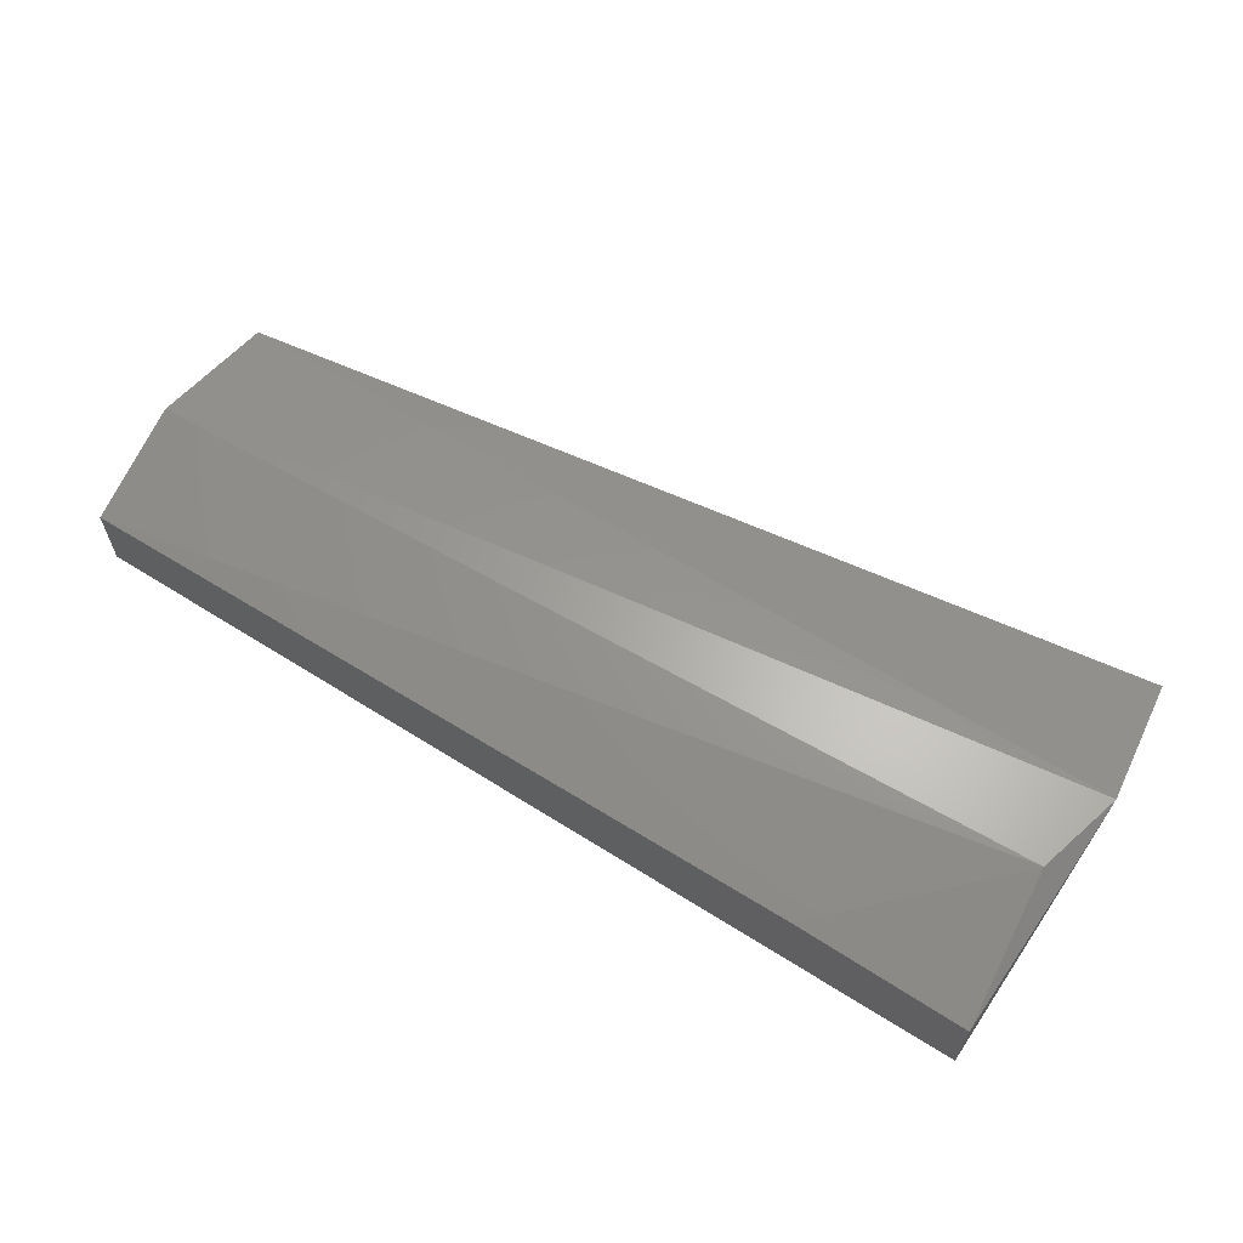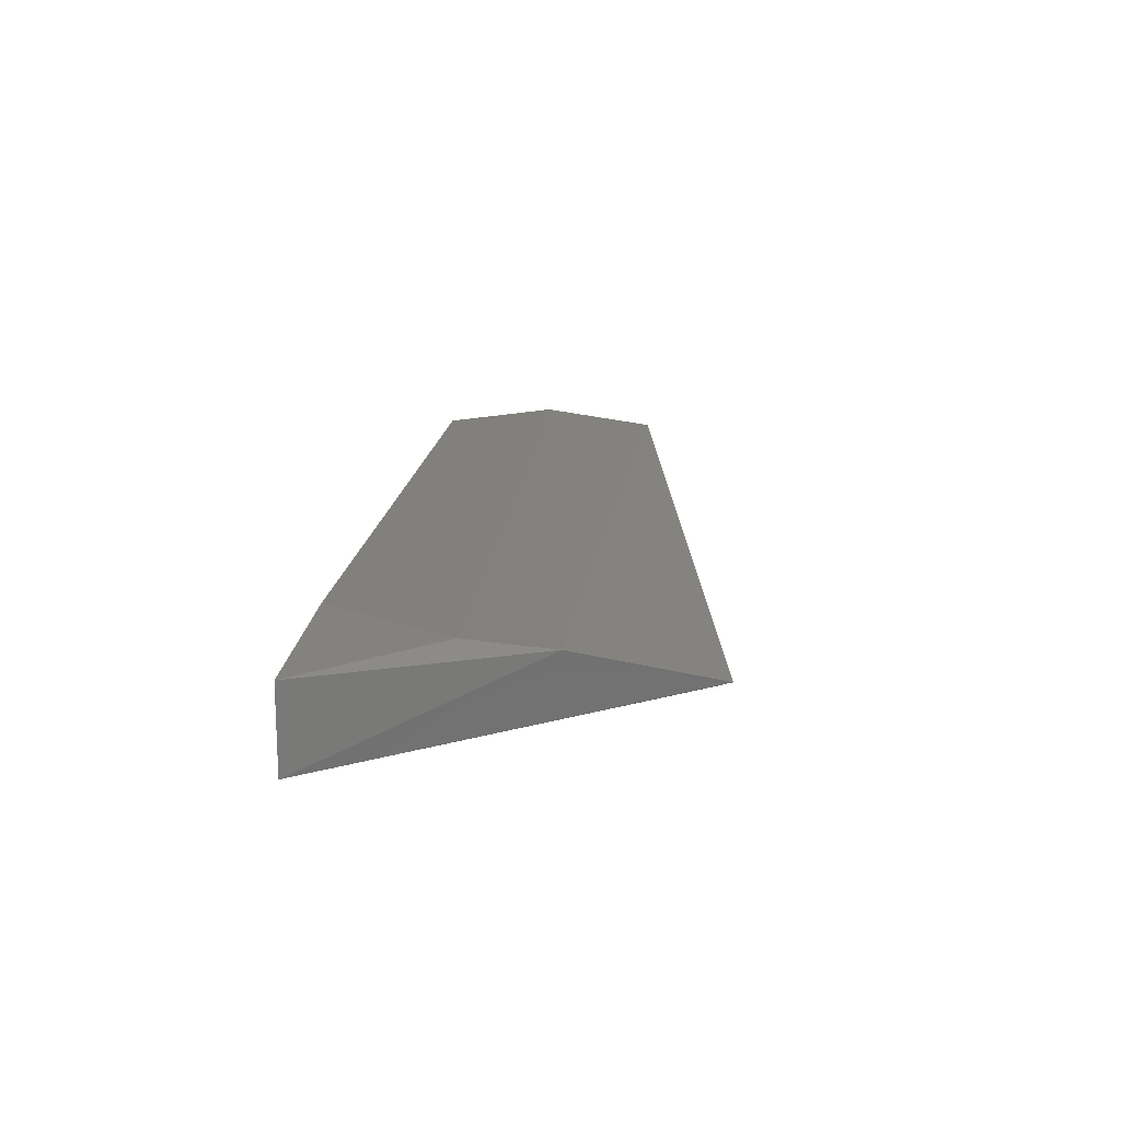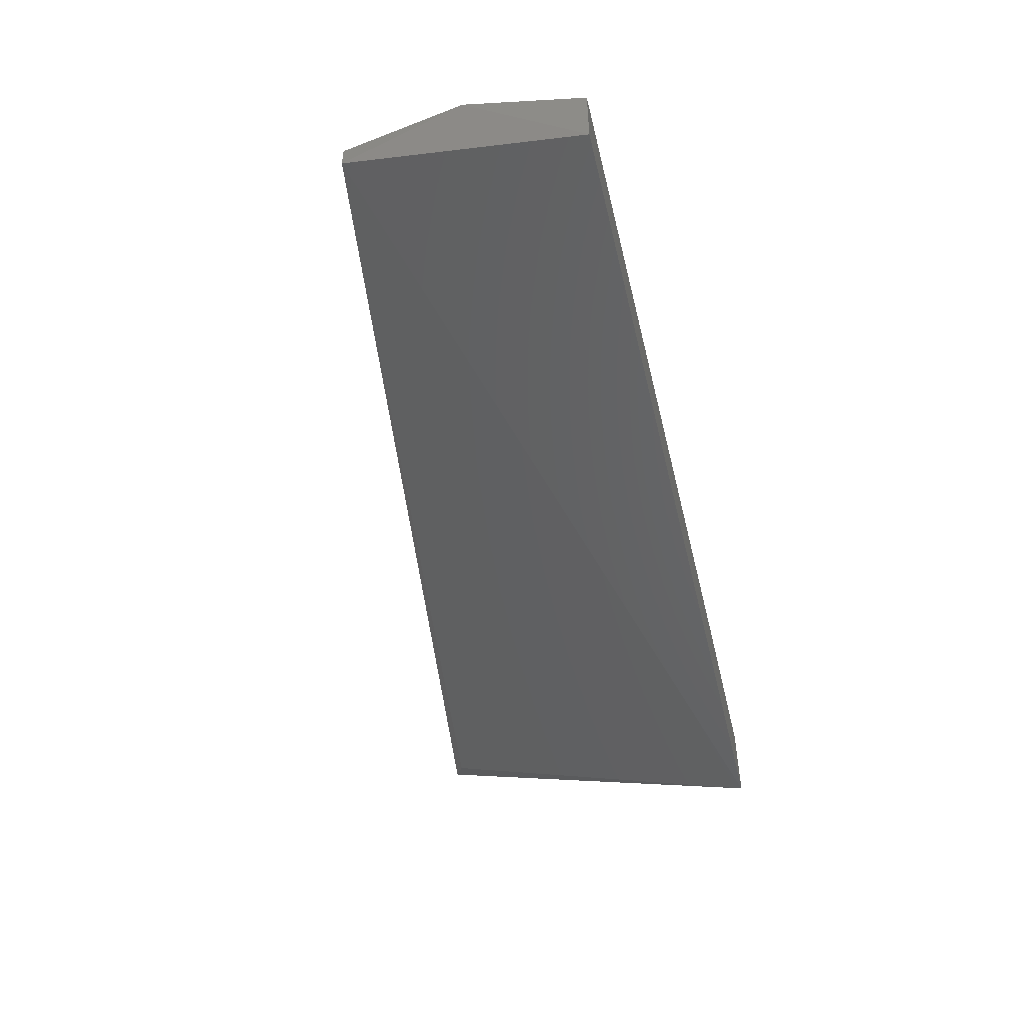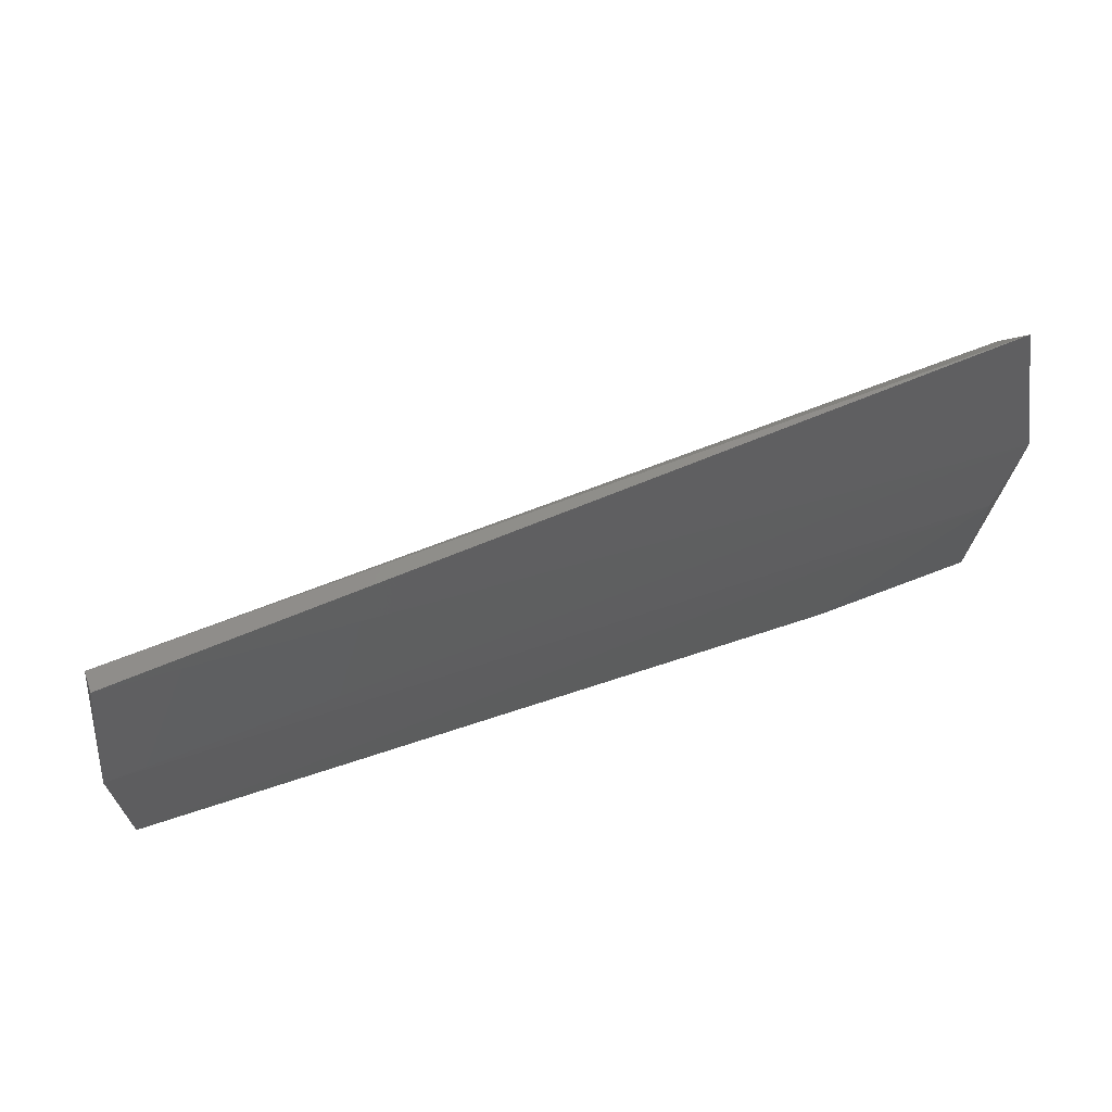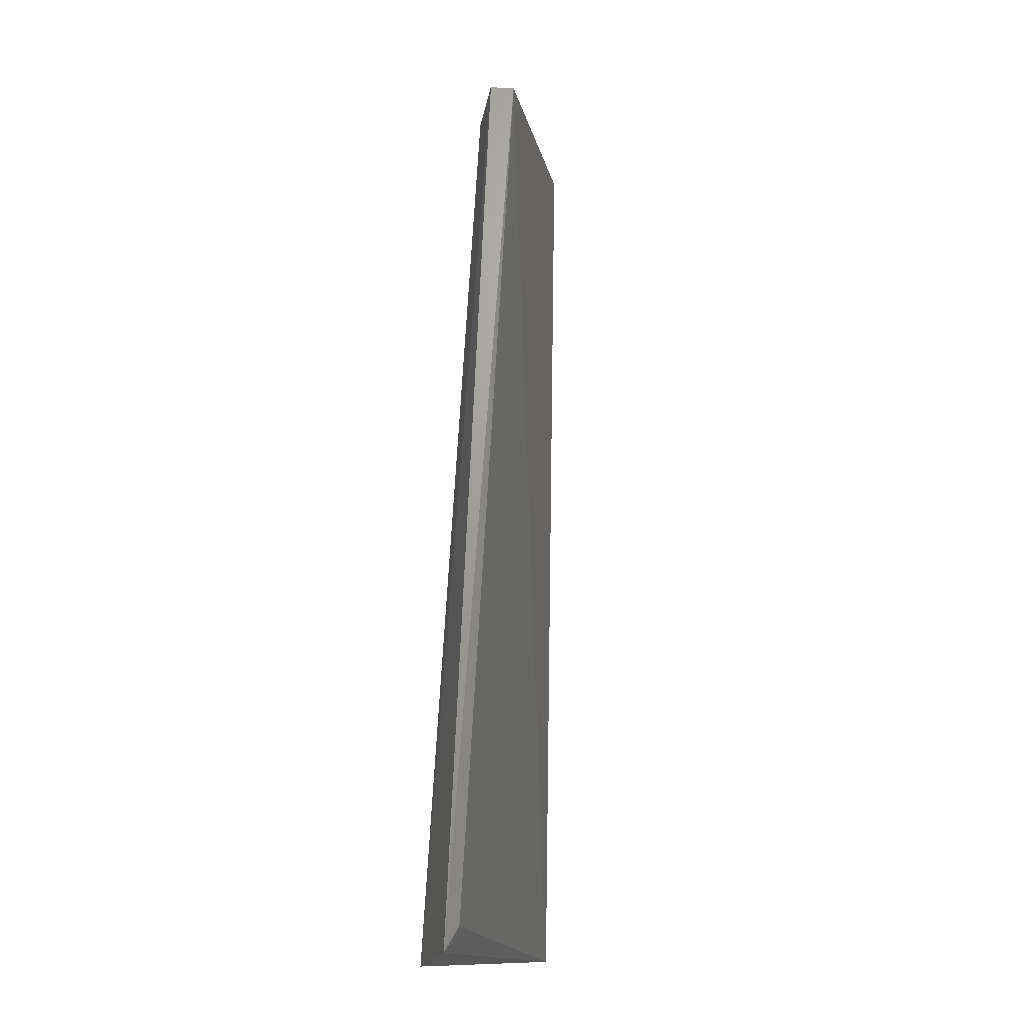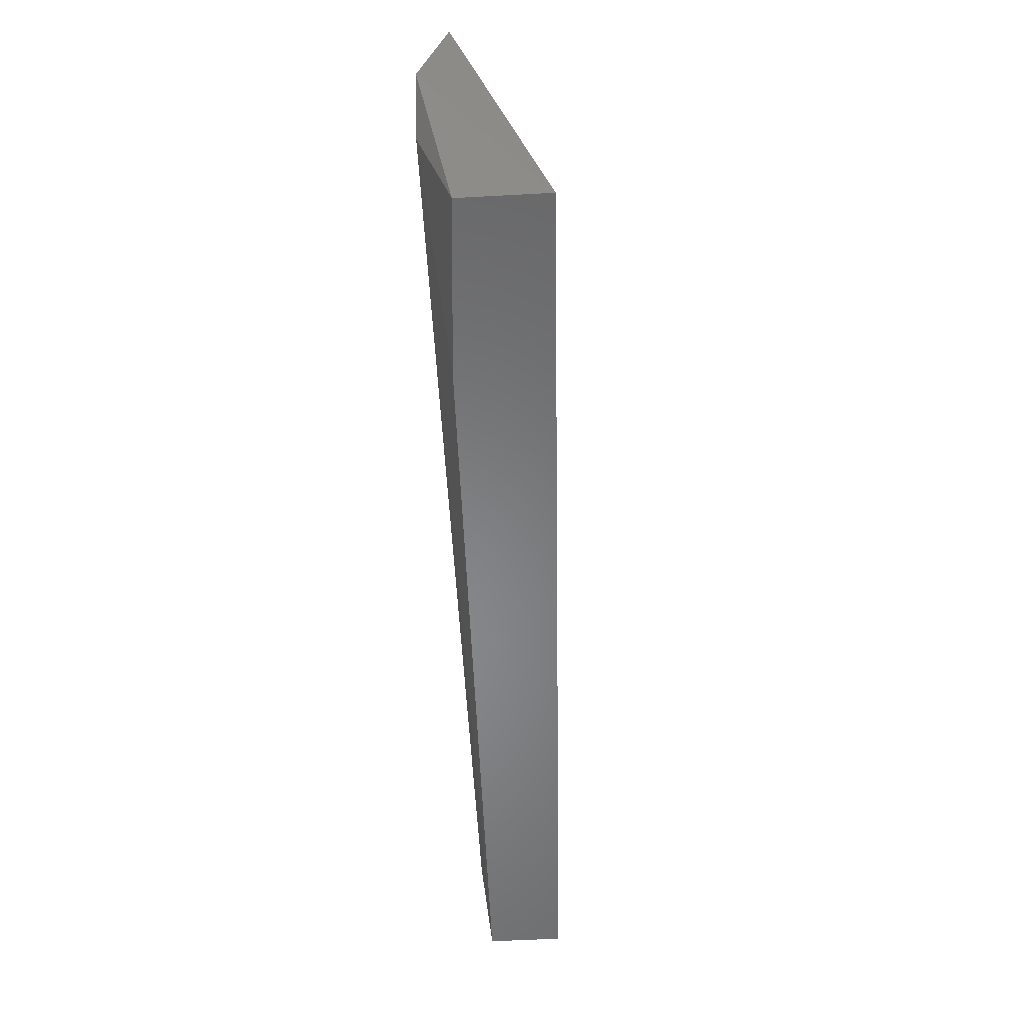
<metadata>
{"format":"stl","ext":"stl","renderer":"f3d","projection":"perspective","resolution":1024,"background":"white","views":[{"elev":62.4,"azim":-148.1,"up":"+Y"},{"elev":16.0,"azim":-84.0,"up":"+Y"},{"elev":-49.7,"azim":103.6,"up":"+Y"},{"elev":53.0,"azim":160.4,"up":"+Z"},{"elev":76.1,"azim":-86.8,"up":"+Z"},{"elev":-54.2,"azim":-86.7,"up":"+Z"}]}
</metadata>
<code>
# stl→obj: 12 verts, 20 faces
v 0.03234 0.4155 -0.311
v 0.03234 0.4029 -0.311
v -0.1233 0.3966 -0.311
v -0.1233 0.4113 -0.311
v -0.09384 0.4134 -0.311
v -0.1255 0.4179 -0.2709
v 0.03234 0.4113 -0.269
v -0.1191 0.4113 -0.2501
v 0.03474 0.418 -0.2903
v 0.03234 0.4155 -0.269
v -0.1233 0.4134 -0.248
v -0.1212 0.4176 -0.2858
f 1 2 3
f 1 3 4
f 4 5 1
f 4 3 6
f 7 8 3
f 2 1 9
f 2 9 7
f 2 7 3
f 10 7 9
f 10 9 6
f 11 3 8
f 11 8 7
f 11 7 10
f 11 10 6
f 11 6 3
f 12 5 4
f 12 4 6
f 12 6 9
f 12 9 1
f 12 1 5

</code>
